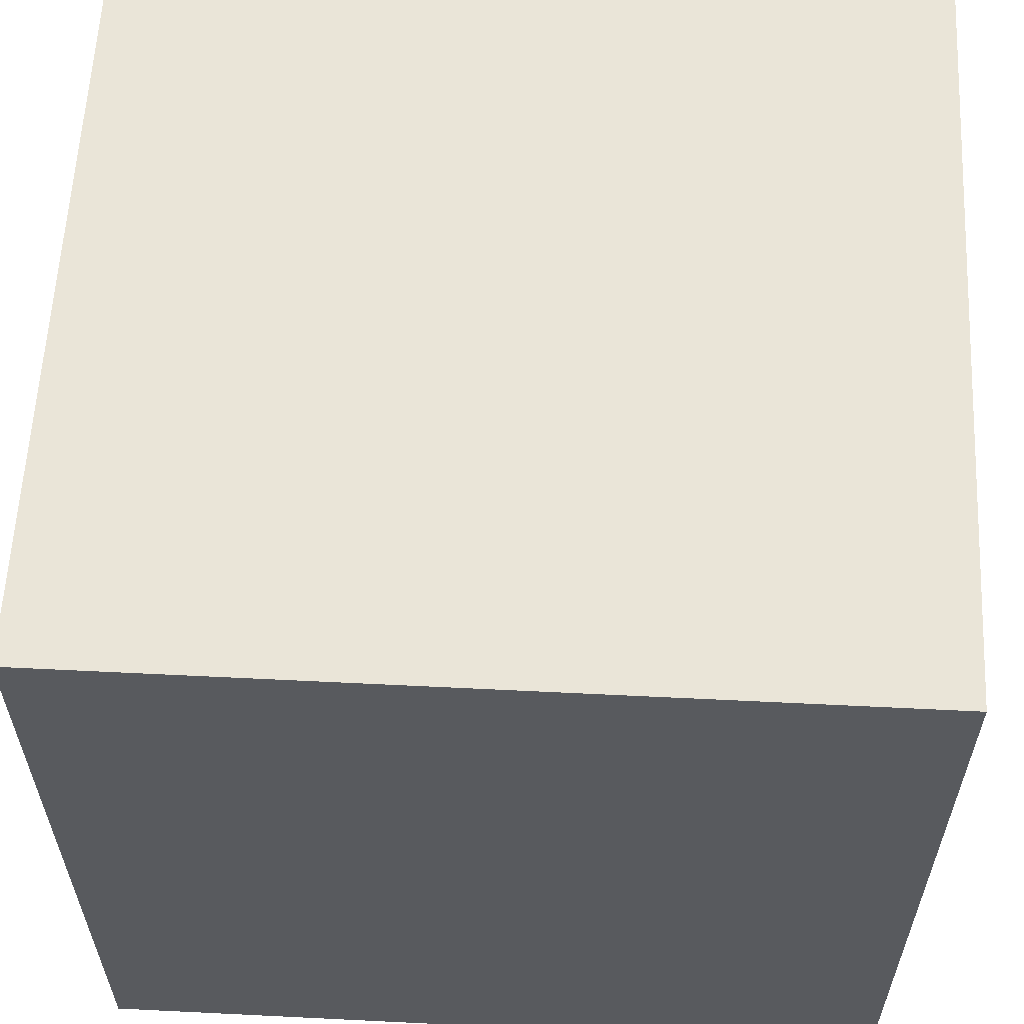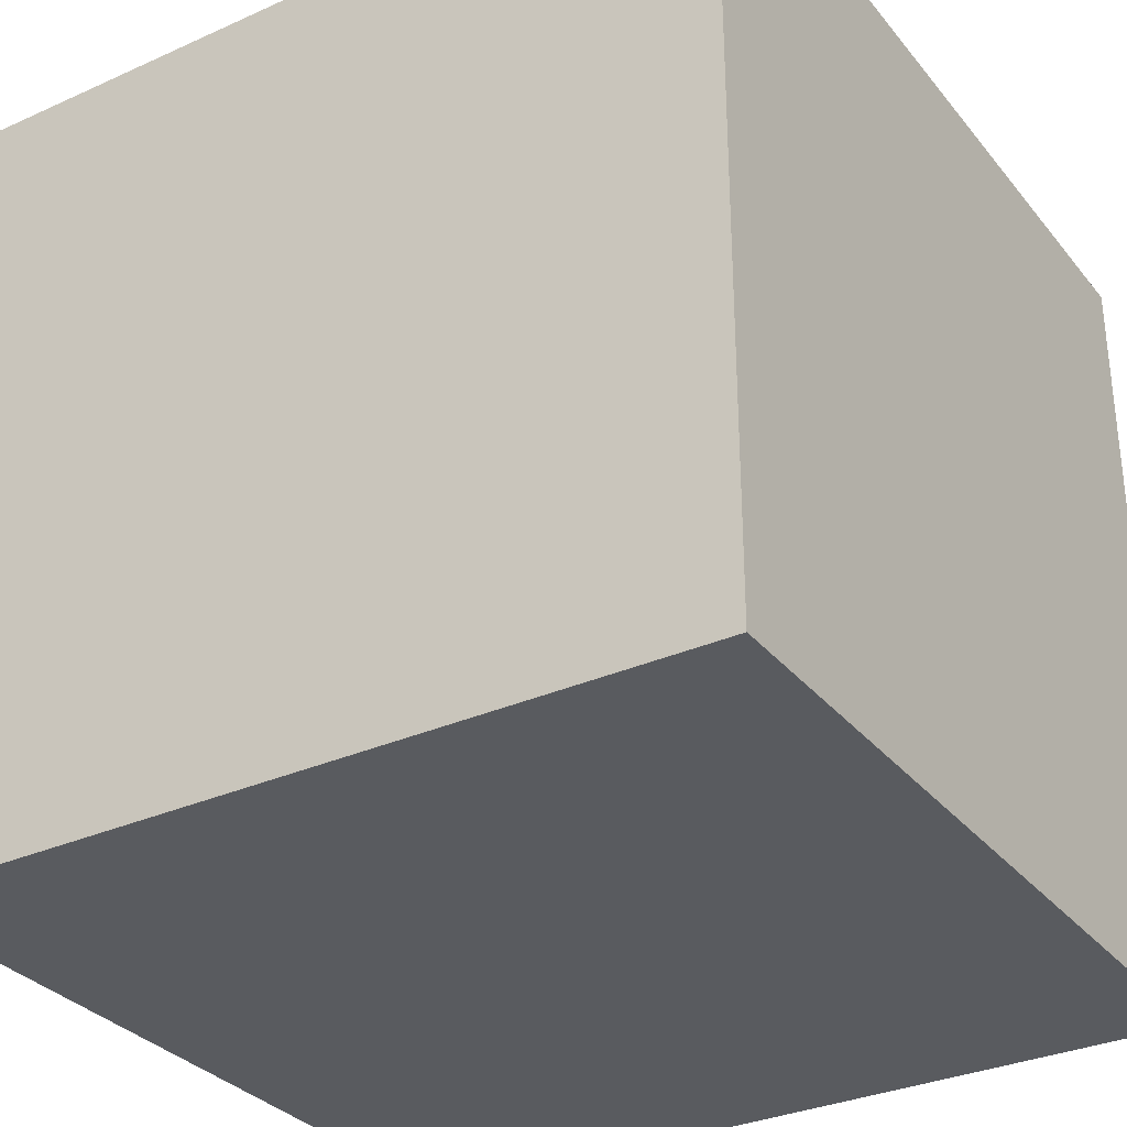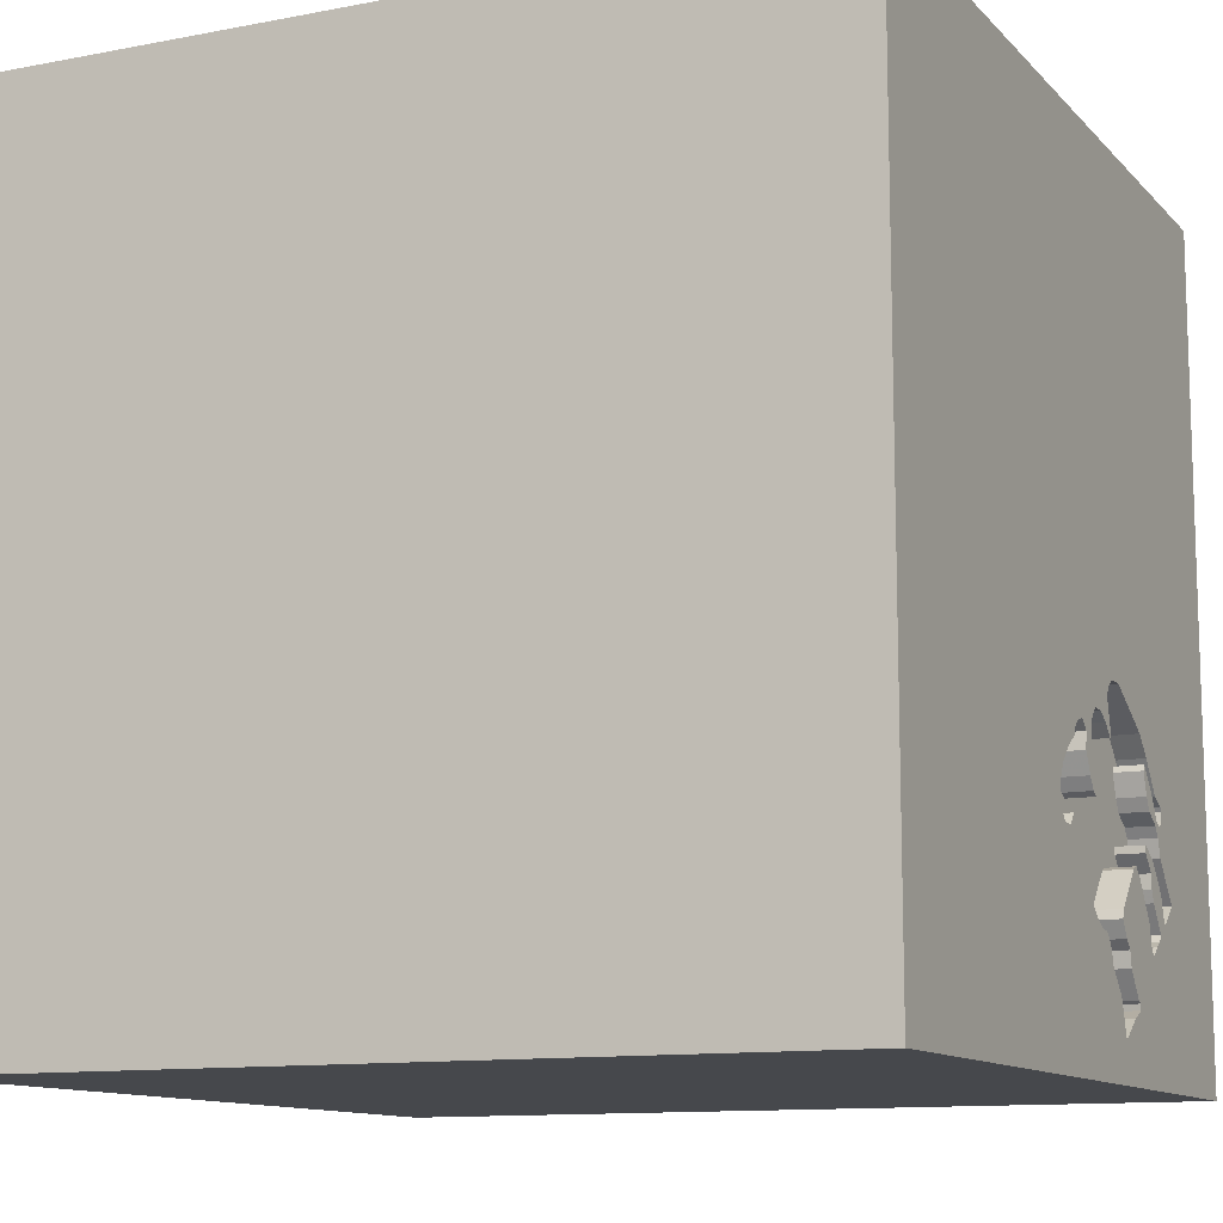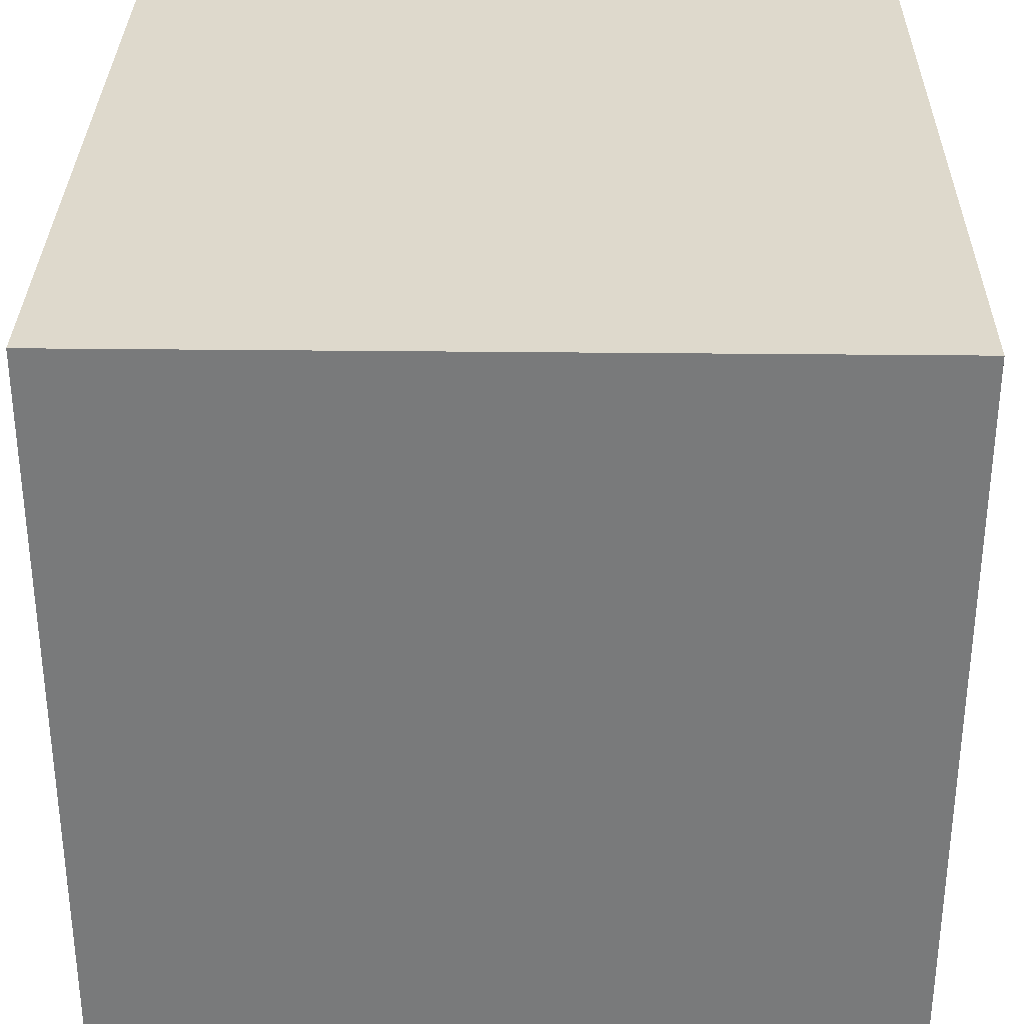
<metadata>
{"format":"obj","ext":"obj","renderer":"f3d","projection":"perspective","resolution":1024,"background":"white","views":[{"elev":59.6,"azim":92.9,"up":"+Z"},{"elev":-32.0,"azim":32.2,"up":"+Z"},{"elev":-11.5,"azim":115.1,"up":"+Z"},{"elev":31.9,"azim":-89.1,"up":"+Z"}]}
</metadata>
<code>
o camel_192
v -0.8337 1.5 -1.052
v -0.2353 1.5 -0.3808
v -0.2353 1.4 -0.3808
v -0.7723 1.5 -0.5822
v -0.7723 1.4 -0.5822
v -0.8845 1.5 -1.007
v -0.8845 1.4 -1.007
v -0.7414 1.5 -0.7391
v -0.7414 1.4 -0.7391
v -0.5279 1.5 -0.9052
v -0.3821 1.5 -0.4526
v -0.9005 1.5 -0.5823
v -0.4731 1.5 -0.9648
v -0.1834 1.5 -0.4798
v -0.1834 1.4 -0.4798
v -0.9896 0.2214 1.5
v -0.638 -1.5 -0.5469
v -1.094 -1.5 -0.3125
v -1.5 -1.5 1.5
v -0.8881 1.5 -0.6998
v -0.9081 1.5 -0.7632
v -0.9369 1.5 -0.6032
v -0.743 -0.6405 -1.5
v -0.7275 1.5 -0.9412
v -0.2228 1.5 -0.6265
v -0.2228 1.4 -0.6265
v -0.2391 1.5 -1.046
v -0.2391 1.4 -1.046
v -0.1509 1.5 -0.9814
v -0.1509 1.4 -0.9814
v -0.1238 1.5 -0.5262
v 0.01833 1.5 -0.7317
v 0.01833 1.4 -0.7317
v -0.1742 1.5 -0.6193
v -0.113 1.5 -0.4517
v -0.1924 1.5 -1.02
v -0.8155 1.5 -0.9148
v 0.3906 -1.003 1.5
v 0.5859 0.1681 -1.5
v 0.4167 0.1562 1.5
v 0.4557 -1.5 0.2083
v 0.1888 -1.5 -0.4557
v 0.1302 -1.5 1.5
v 0.3646 0.8333 1.5
v 0.1078 1.5 -0.7699
v 0.127 1.5 0.567
v 1.5 1.5 -1.5
v -0.1302 1.5 1.5
v 0.6771 -0.2995 1.5
v -0.9311 1.5 -0.9697
v -0.1985 1.5 -0.4113
v -0.8858 1.5 -0.8561
v -0.8858 1.4 -0.8561
v 0.1506 1.5 -0.7223
v -0.8025 1.5 -1.084
v -0.8025 1.4 -1.084
v -0.5384 1.5 -1.142
v -0.9354 1.5 -0.6426
v -0.8631 1.5 -0.6639
v -0.8631 1.4 -0.6639
v -0.8536 1.5 -0.6051
v -0.1924 1.4 -1.02
v -0.4212 1.5 -0.2658
v -0.4212 1.4 -0.2658
v -0.6275 1.5 -0.8185
v -0.6275 1.4 -0.8185
v 0.04881 1.5 -0.5353
v -0.4616 1.5 -0.997
v -0.4616 1.4 -0.997
v -0.3404 1.5 -1.149
v -0.2083 -1.146 1.5
v 0 0.4687 1.5
v -0.1823 1.068 1.5
v 0 -0.4688 1.5
v -0.2083 -1.5 -0.8333
v 0 -1.5 0.05208
v -0.2083 -1.5 0.651
v -0.03906 -1.5 1.276
v -0.8689 1.5 -0.5681
v -0.8689 1.4 -0.5681
v -0.669 1.5 -0.8573
v -0.669 1.4 -0.8573
v -0.8171 1.5 -0.7783
v -0.8171 1.4 -0.7783
v -0.3942 1.5 -0.4491
v -0.3942 1.4 -0.4491
v -0.8155 1.4 -0.9148
v -0.797 1.5 -0.8745
v -0.797 1.4 -0.8745
v -0.2178 1.5 -0.6542
v -0.2178 1.4 -0.6542
v -0.3307 1.5 -1.108
v -0.3307 1.4 -1.108
v 1.25 0.1562 1.5
v 1.5 -1.5 1.5
v 1.055 -1.5 0.3125
v 1.172 -1.5 -0.2604
v 1.5 1.5 1.5
v -0.9422 1.5 -0.9716
v -0.9422 1.4 -0.9716
v -0.1889 1.5 -0.6404
v -0.1889 1.4 -0.6404
v -0.3353 1.5 -1.127
v -0.4602 1.5 -1.356
v -0.1985 1.4 -0.4113
v 0.1506 1.4 -0.7223
v -0.06099 1.5 -0.7345
v -0.8718 1.5 -1.03
v -0.8718 1.4 -1.03
v -0.3404 1.4 -1.149
v -0.4192 1.5 -1.235
v -0.1123 1.4 -0.926
v -0.2866 1.5 -1.051
v -0.2866 1.4 -1.051
v -0.5907 1.5 -0.3205
v -0.6074 1.5 -1.234
v -0.6074 1.4 -1.234
v -0.05607 1.5 -0.4428
v -0.05607 1.4 -0.4428
v -0.3984 1.5 -0.2817
v -0.2893 1.5 -0.3819
v -0.7559 1.5 -0.4823
v -0.495 1.5 -0.2675
v -0.9311 1.4 -0.9697
v -0.7949 1.5 -0.8228
v -0.7949 1.4 -0.8228
v -0.8247 1.5 -0.5602
v -0.8247 1.4 -0.5602
v -0.1595 1.5 -0.5981
v -0.3906 -0 1.5
v -0.4687 -1.5 0.1562
v -0.3906 -1.5 -1.25
v -0.4948 0.5208 1.5
v -0.6278 1.5 -1.263
v -0.7155 1.5 -0.3896
v -0.623 1.5 -1.242
v -0.5208 -0.4427 1.5
v -1.5 0.638 0.6445
v -1.5 0.625 0.07812
v -1.5 0.1823 -0.4818
v -1.5 -0.1562 -1.5
v -1.5 0.1302 1.5
v -1.5 0.1042 -1.094
v -1.5 -0.1562 0.4687
v -1.5 -0.05208 -0
v -1.5 0.02604 1.094
v -1.5 1.25 0.3906
v -1.5 1.5 1.5
v -1.5 1.042 -0.4167
v -1.5 -0.625 0.599
v -1.5 -0.5469 -0.2083
v -1.5 -1.5 -0.1302
v -1.5 -1.5 -1.5
v -1.5 1.5 -1.5
v -1.5 1.5 0.1562
v -1.5 -1.198 0.1823
v -1.5 -1.198 -0.3906
v -1.5 -0.4167 -1.042
v -0.09444 1.5 -0.4354
v -0.09444 1.4 -0.4354
v -0.9354 1.4 -0.6426
v 0.1104 1.5 -0.5927
v -1.026 1.4 -0.9039
v -0.02351 1.5 -0.4655
v -0.02351 1.4 -0.4655
v -0.8291 1.5 -0.5174
v -0.5969 1.5 -0.8302
v -0.4969 1.5 -1.055
v -0.3664 1.5 -0.333
v -0.3664 1.4 -0.333
v 1.5 -1.5 -1.5
v -0.4731 1.4 -0.9648
v -0.3383 1.5 -0.4106
v -0.3383 1.4 -0.4106
v -0.4713 1.5 -1.358
v -0.9116 1.5 -0.664
v -0.3756 1.5 -0.2975
v -0.3756 1.4 -0.2975
v -0.1276 1.5 -0.4971
v -0.9075 1.5 -0.8942
v -0.9075 1.4 -0.8942
v -0.623 1.4 -1.242
v -0.7397 1.5 -0.7645
v -0.7397 1.4 -0.7645
v 0.05384 1.5 -0.771
v 0.05384 1.4 -0.771
v -0.3132 1.5 -0.3959
v 1.5 -0.04069 0.8431
v 1.5 -0.5794 -0.5534
v 1.5 0.1042 -1.5
v 1.5 -1.5 0.1302
v 1.5 1.5 0.1302
v -0.7985 1.5 -0.6268
v -0.7768 1.5 -1.068
v -0.7768 1.4 -1.068
v -0.7552 1.5 -0.981
v -1.146 -1.5 0.1823
v -1.026 1.5 -0.9039
v -1.198 1.5 -0.4687
v 0.04881 1.4 -0.5353
v -0.309 1.5 -1.069
v -0.309 1.4 -1.069
v -0.7902 1.5 -0.5211
v -0.2893 1.4 -0.3819
v -0.5284 1.5 -1.086
v -0.5657 1.5 -1.292
v -0.1716 1.5 -1.001
v 0.1443 1.5 -0.655
v -0.5969 1.4 -0.8302
v -0.4192 1.4 -1.235
v -0.5384 1.4 -1.142
v -0.8515 1.5 -0.8173
v -0.1238 1.4 -0.5262
v -0.6278 1.4 -1.263
v -0.1123 1.5 -0.926
v -0.9413 1.5 -0.6095
v -0.9413 1.4 -0.6095
v 0.1104 1.4 -0.5927
v -0.00881 1.5 -0.5
v -0.00881 1.4 -0.5
v -0.8337 1.4 -1.052
v -0.4713 1.4 -1.358
v -0.7559 1.4 -0.4823
v -0.8881 1.4 -0.6998
v -0.07411 1.5 -0.8366
v -0.07411 1.4 -0.8366
v -0.7829 1.5 -0.4587
v -0.7155 1.4 -0.3896
v -0.4657 1.5 -1.357
v -0.4969 1.4 -1.055
v -0.7829 1.4 -0.4586
v -0.5657 1.4 -1.292
v -0.7552 1.4 -0.981
v -0.1314 1.5 -0.4677
v -0.1314 1.4 -0.4677
v -0.4602 1.4 -1.356
v -0.7985 1.4 -0.6268
v -0.495 1.4 -0.2675
v -0.3821 1.4 -0.4526
v -0.7464 1.5 -0.5034
v -0.9322 1.5 -0.5965
v -0.9322 1.4 -0.5965
v -0.9116 1.4 -0.664
v 0.1078 1.4 -0.7699
v -0.5284 1.4 -1.086
v -0.8827 1.5 -0.6503
v -0.8827 1.4 -0.6503
v -0.9081 1.4 -0.7632
v -0.06099 1.4 -0.7345
v -0.7464 1.4 -0.5034
v 0.1443 1.4 -0.655
v -0.1595 1.4 -0.5981
f 19 156 152
f 43 71 19
f 152 197 19
f 19 78 43
f 142 146 19
f 156 157 152
f 71 137 19
f 19 16 142
f 150 156 19
f 142 148 146
f 19 144 150
f 43 38 71
f 146 144 19
f 152 18 197
f 197 131 19
f 19 77 78
f 137 16 19
f 150 151 156
f 131 77 19
f 71 74 137
f 137 130 16
f 16 148 142
f 157 153 152
f 78 95 43
f 95 38 43
f 38 74 71
f 153 18 152
f 18 131 197
f 144 151 150
f 151 157 156
f 77 95 78
f 148 138 146
f 146 138 144
f 144 145 151
f 18 17 131
f 131 76 77
f 74 130 137
f 153 17 18
f 38 49 74
f 130 133 16
f 16 133 148
f 151 153 157
f 77 41 95
f 76 41 77
f 138 145 144
f 95 49 38
f 49 130 74
f 138 139 145
f 145 140 151
f 151 158 153
f 17 76 131
f 49 40 130
f 130 72 133
f 17 42 76
f 148 147 138
f 139 140 145
f 140 158 151
f 153 132 17
f 41 96 95
f 40 72 130
f 72 73 133
f 73 148 133
f 132 75 17
f 75 42 17
f 42 41 76
f 147 139 138
f 148 155 147
f 140 143 158
f 40 44 72
f 46 155 148
f 158 141 153
f 23 153 141
f 139 149 140
f 95 94 49
f 49 98 40
f 72 44 73
f 41 97 96
f 96 191 95
f 98 44 40
f 73 48 148
f 46 148 48
f 42 97 41
f 188 95 191
f 147 149 139
f 149 154 140
f 154 143 140
f 143 141 158
f 75 171 42
f 188 98 95
f 98 94 95
f 94 98 49
f 132 171 75
f 171 97 42
f 97 191 96
f 189 188 191
f 155 149 147
f 44 48 73
f 199 155 46
f 154 23 141
f 153 171 132
f 46 177 120
f 63 123 46
f 120 63 46
f 115 135 46
f 46 123 115
f 154 141 143
f 39 153 23
f 47 188 189
f 98 48 44
f 51 2 46
f 234 179 51
f 35 234 51
f 51 46 35
f 173 11 85
f 173 85 169
f 169 177 46
f 46 187 173
f 169 46 173
f 46 135 227
f 155 154 149
f 47 67 46
f 67 219 164
f 159 35 46
f 118 159 46
f 46 67 164
f 164 118 46
f 179 31 14
f 14 51 179
f 121 187 46
f 46 2 121
f 199 46 227
f 199 227 166
f 199 154 155
f 97 171 191
f 46 48 98
f 101 25 14
f 129 34 101
f 101 14 31
f 31 129 101
f 79 199 166
f 58 20 199
f 199 22 216
f 199 216 58
f 198 154 199
f 39 171 153
f 189 191 171
f 162 67 47
f 47 54 208
f 47 208 162
f 101 90 25
f 199 79 12
f 241 22 199
f 199 12 241
f 61 193 59
f 20 58 176
f 246 61 59
f 20 176 246
f 20 246 59
f 20 198 199
f 45 54 47
f 61 127 203
f 193 61 203
f 203 240 4
f 203 4 193
f 198 20 21
f 240 203 122
f 185 107 32
f 99 50 154
f 154 198 99
f 39 23 154
f 225 107 185
f 185 215 225
f 55 136 154
f 1 55 154
f 50 6 108
f 108 1 154
f 154 50 108
f 45 215 185
f 196 24 136
f 136 55 194
f 136 194 196
f 134 154 136
f 37 6 50
f 136 24 57
f 50 180 52
f 50 52 212
f 88 37 50
f 50 212 88
f 36 207 29
f 29 215 45
f 45 36 29
f 136 57 116
f 205 57 24
f 24 13 205
f 206 175 134
f 154 134 175
f 125 88 212
f 8 183 125
f 212 83 8
f 212 8 125
f 192 188 47
f 192 47 46
f 36 45 70
f 27 36 70
f 201 113 27
f 70 201 27
f 65 13 24
f 24 196 81
f 81 65 24
f 168 205 13
f 13 68 168
f 47 154 175
f 47 39 154
f 190 189 171
f 190 47 189
f 192 98 188
f 192 46 98
f 201 70 103
f 103 92 201
f 10 13 65
f 65 167 10
f 47 175 229
f 47 229 104
f 47 190 39
f 190 171 39
f 45 104 70
f 47 104 45
f 70 104 111
f 33 218 251
f 33 200 218
f 33 251 106
f 162 208 251
f 251 218 162
f 200 33 249
f 218 200 67
f 67 162 218
f 244 33 106
f 208 54 106
f 106 251 208
f 249 220 200
f 32 107 249
f 249 33 32
f 33 244 186
f 244 106 45
f 54 45 106
f 249 252 220
f 200 220 67
f 185 32 33
f 33 186 185
f 45 185 186
f 186 244 45
f 252 249 102
f 252 213 220
f 219 67 220
f 107 225 226
f 226 249 107
f 34 129 252
f 252 102 34
f 102 249 91
f 129 31 213
f 213 252 129
f 220 213 165
f 164 219 220
f 220 165 164
f 249 226 91
f 225 215 226
f 101 34 102
f 102 91 101
f 213 31 179
f 213 119 165
f 226 112 91
f 112 226 215
f 90 101 91
f 179 234 235
f 235 213 179
f 119 213 235
f 118 164 165
f 165 119 118
f 91 112 30
f 25 90 91
f 91 26 25
f 234 35 235
f 119 235 160
f 30 172 91
f 215 29 30
f 30 112 215
f 91 209 26
f 160 235 35
f 35 159 160
f 159 118 119
f 119 160 159
f 30 114 172
f 91 172 209
f 29 207 30
f 26 15 14
f 14 25 26
f 26 209 239
f 114 30 62
f 69 172 114
f 10 167 209
f 209 172 10
f 207 36 62
f 62 30 207
f 239 15 26
f 86 239 209
f 62 28 114
f 172 69 13
f 69 114 202
f 172 13 10
f 15 105 14
f 15 239 174
f 239 86 11
f 66 86 209
f 28 62 36
f 36 27 28
f 27 113 114
f 114 28 27
f 68 13 69
f 202 93 69
f 113 201 202
f 202 114 113
f 167 65 66
f 66 209 167
f 51 14 105
f 204 105 15
f 204 15 174
f 174 239 173
f 85 11 86
f 11 173 239
f 86 66 250
f 168 68 69
f 69 230 168
f 93 202 92
f 93 230 69
f 201 92 202
f 65 81 66
f 105 3 51
f 3 105 204
f 204 174 187
f 187 121 204
f 173 187 174
f 86 170 169
f 169 85 86
f 250 228 86
f 250 66 5
f 93 92 103
f 230 93 110
f 82 66 81
f 2 51 3
f 3 204 121
f 121 2 3
f 86 238 170
f 228 250 223
f 86 228 238
f 250 5 4
f 250 4 240
f 66 9 5
f 230 245 168
f 110 93 103
f 103 70 110
f 230 110 211
f 82 184 66
f 81 196 82
f 177 169 170
f 170 178 177
f 64 170 238
f 223 231 228
f 240 122 223
f 223 250 240
f 238 228 115
f 123 238 115
f 184 9 66
f 5 9 237
f 205 168 245
f 211 245 230
f 70 111 110
f 110 210 211
f 126 184 82
f 233 82 196
f 64 178 170
f 64 238 63
f 231 223 128
f 228 231 227
f 227 135 228
f 223 122 203
f 135 115 228
f 123 63 238
f 193 4 5
f 5 237 193
f 9 184 8
f 237 9 60
f 57 205 245
f 245 211 57
f 210 110 111
f 232 211 210
f 184 126 183
f 82 89 126
f 89 82 233
f 120 177 178
f 178 64 120
f 63 120 64
f 80 231 128
f 203 127 128
f 128 223 203
f 183 8 184
f 8 83 9
f 237 60 193
f 84 60 9
f 232 117 211
f 222 232 210
f 125 183 126
f 126 89 125
f 233 87 89
f 196 194 195
f 195 233 196
f 231 80 166
f 166 227 231
f 247 80 128
f 128 127 61
f 84 9 83
f 59 193 60
f 60 84 224
f 211 117 116
f 116 57 211
f 236 210 111
f 111 104 236
f 232 214 117
f 232 222 206
f 222 210 236
f 88 125 89
f 233 7 87
f 37 88 89
f 89 87 37
f 221 233 195
f 194 55 195
f 80 79 166
f 80 247 242
f 61 246 247
f 247 128 61
f 84 83 212
f 20 59 60
f 60 224 20
f 84 248 224
f 104 229 236
f 214 232 134
f 117 214 182
f 175 206 222
f 206 134 232
f 229 175 222
f 222 236 229
f 7 233 221
f 87 7 37
f 56 221 195
f 56 195 55
f 80 242 12
f 12 79 80
f 247 161 242
f 246 176 247
f 212 52 53
f 53 84 212
f 248 84 53
f 224 248 20
f 117 182 116
f 182 214 134
f 134 136 182
f 221 109 7
f 6 37 7
f 221 56 1
f 55 1 56
f 241 12 242
f 247 243 161
f 217 242 161
f 243 247 176
f 53 163 248
f 21 20 248
f 136 116 182
f 1 108 109
f 109 221 1
f 108 6 7
f 7 109 108
f 22 241 242
f 242 217 22
f 161 243 58
f 58 216 217
f 217 161 58
f 176 58 243
f 52 180 181
f 181 53 52
f 53 181 163
f 248 163 21
f 217 216 22
f 180 50 181
f 100 163 181
f 198 21 163
f 124 181 50
f 163 100 198
f 124 100 181
f 99 198 100
f 100 124 50
f 50 99 100

</code>
